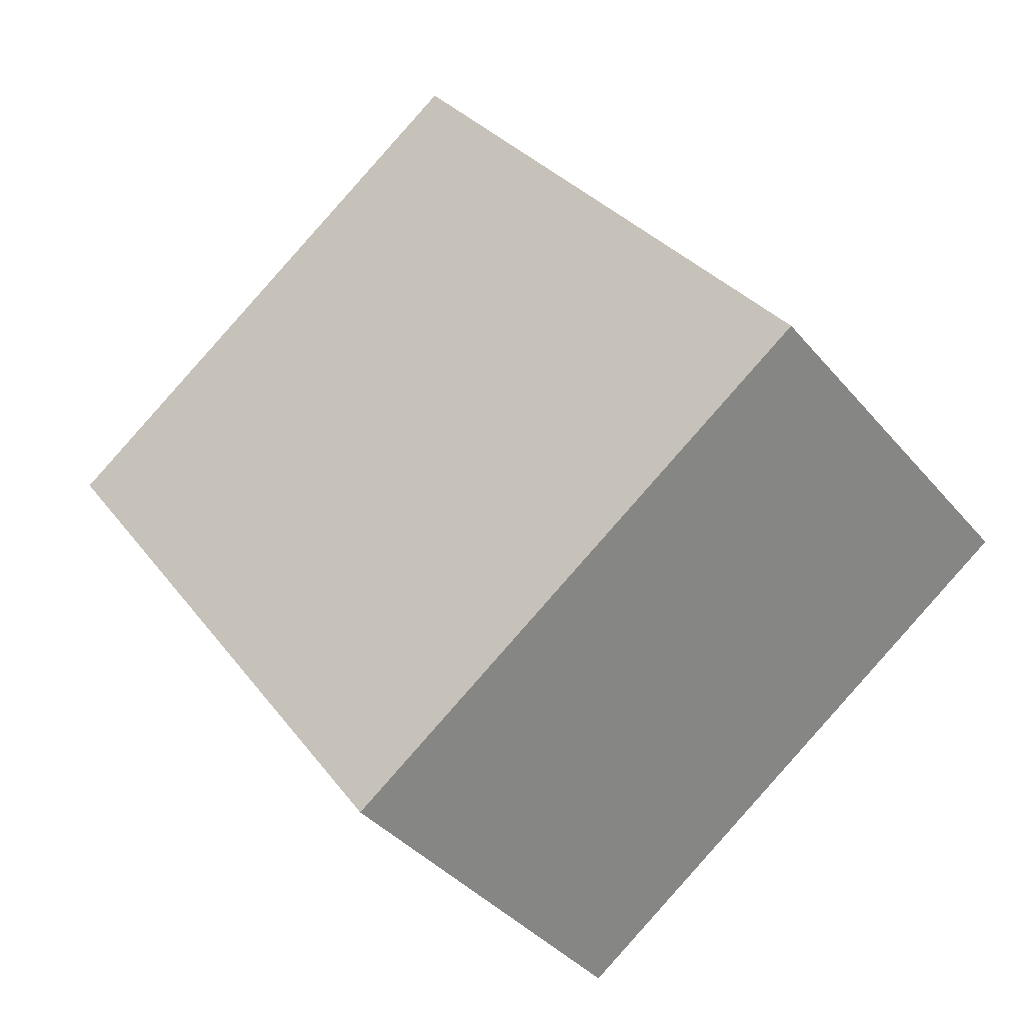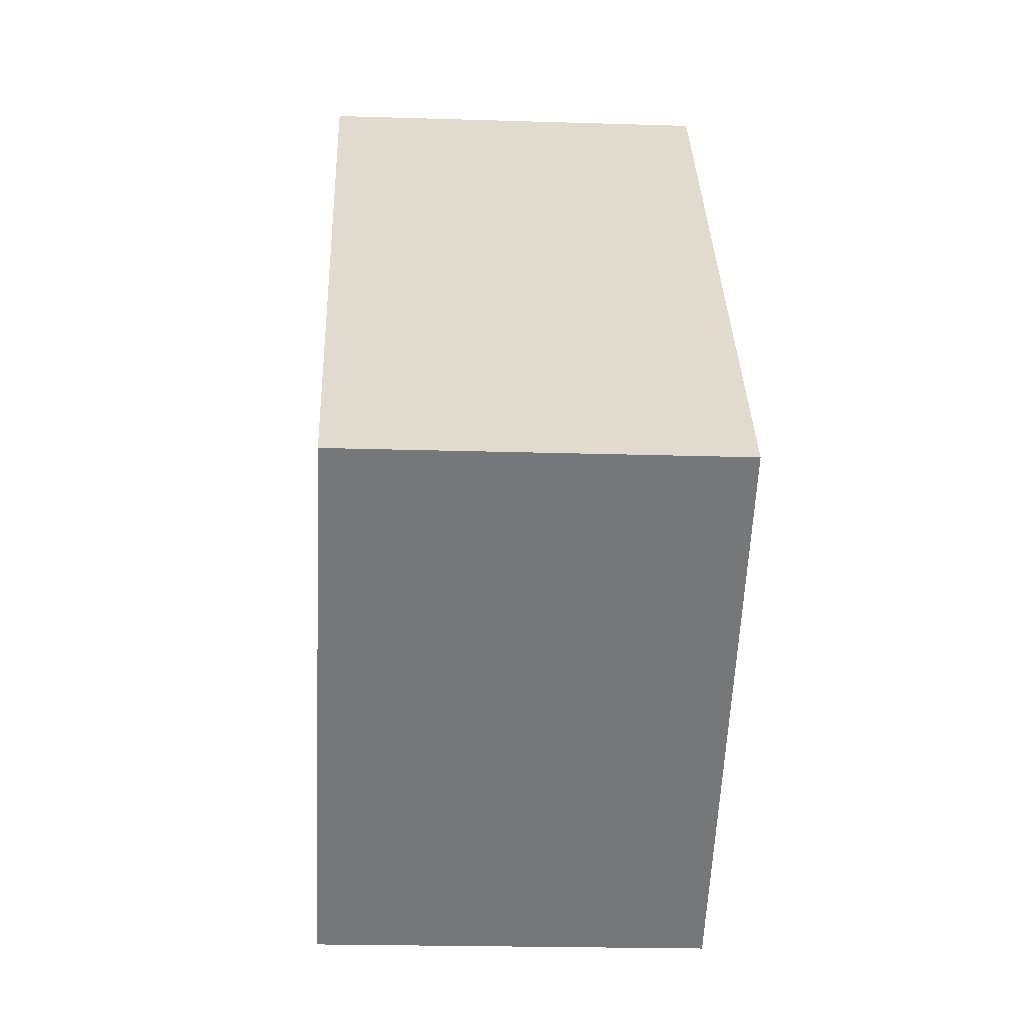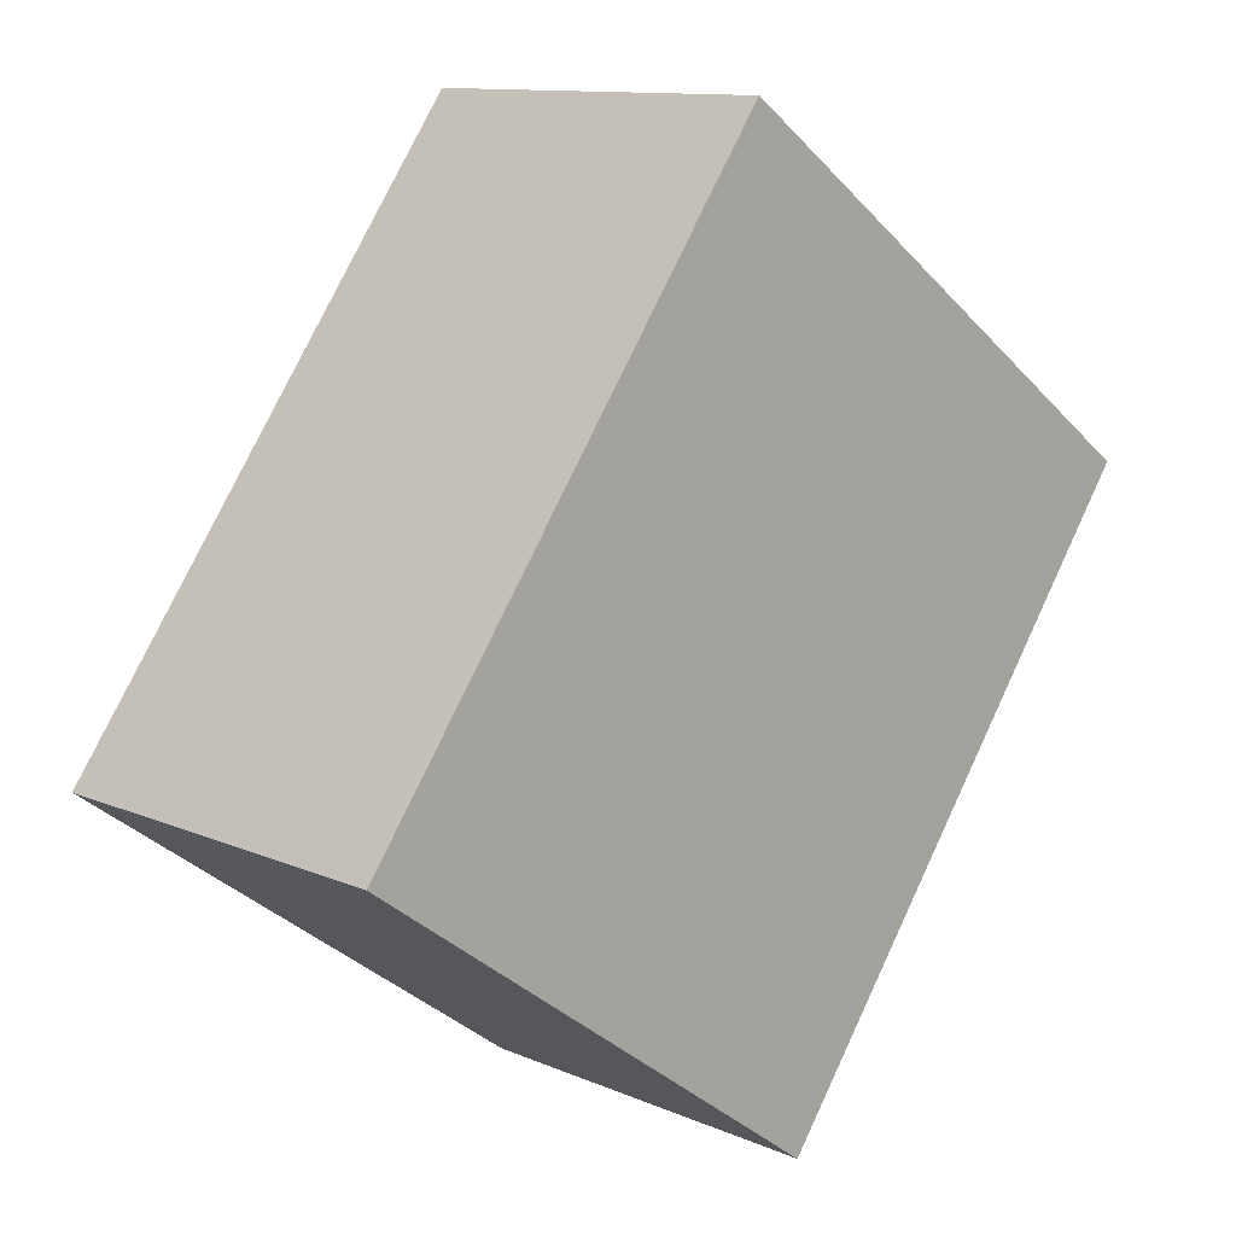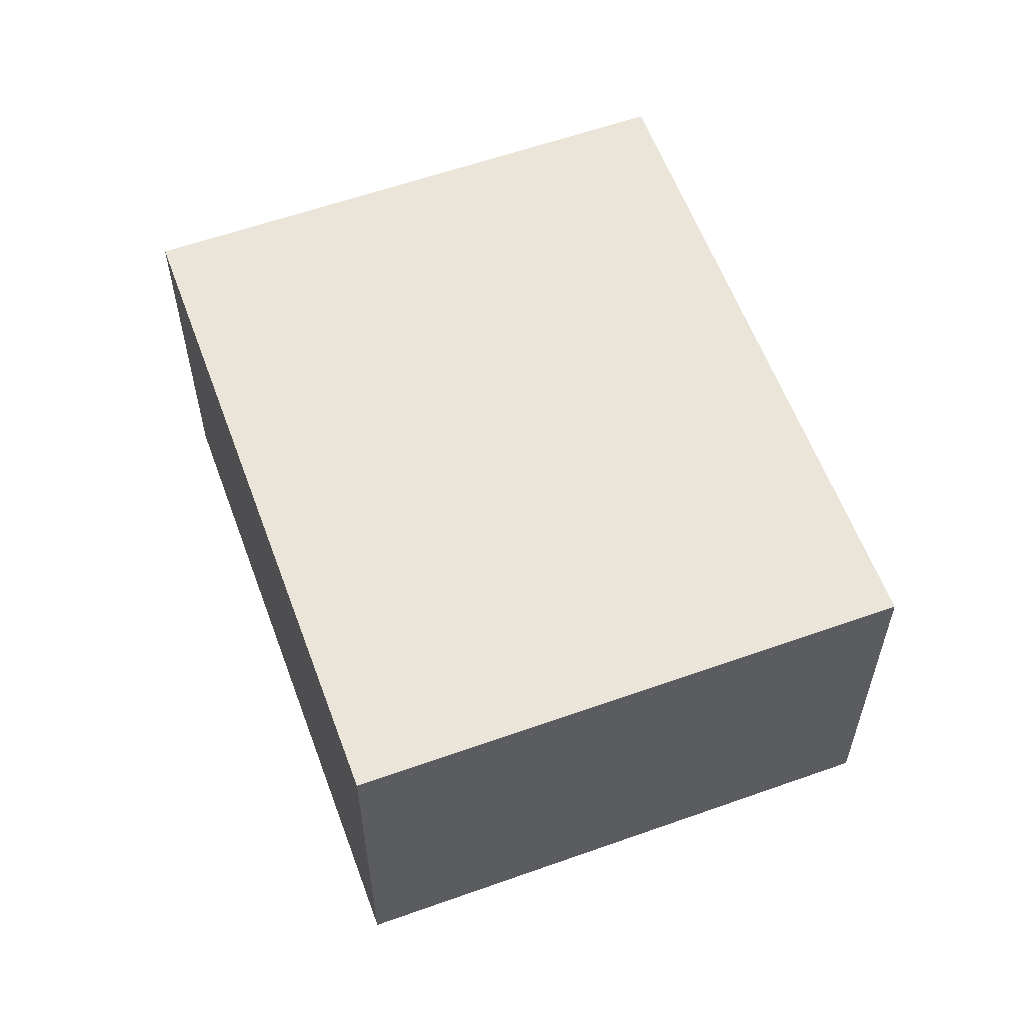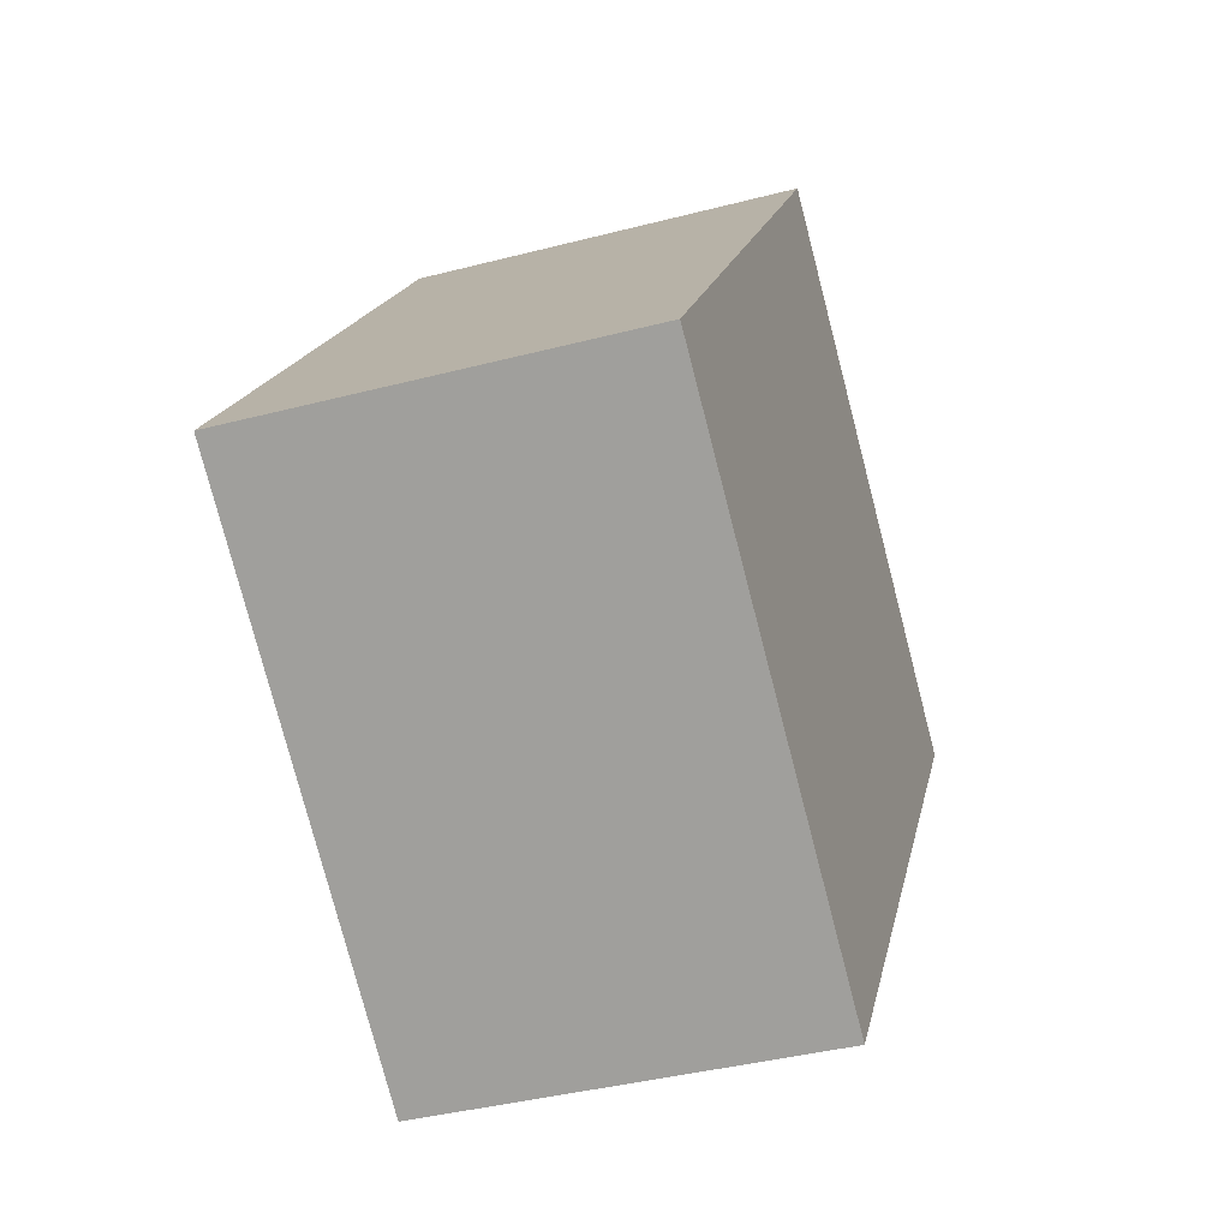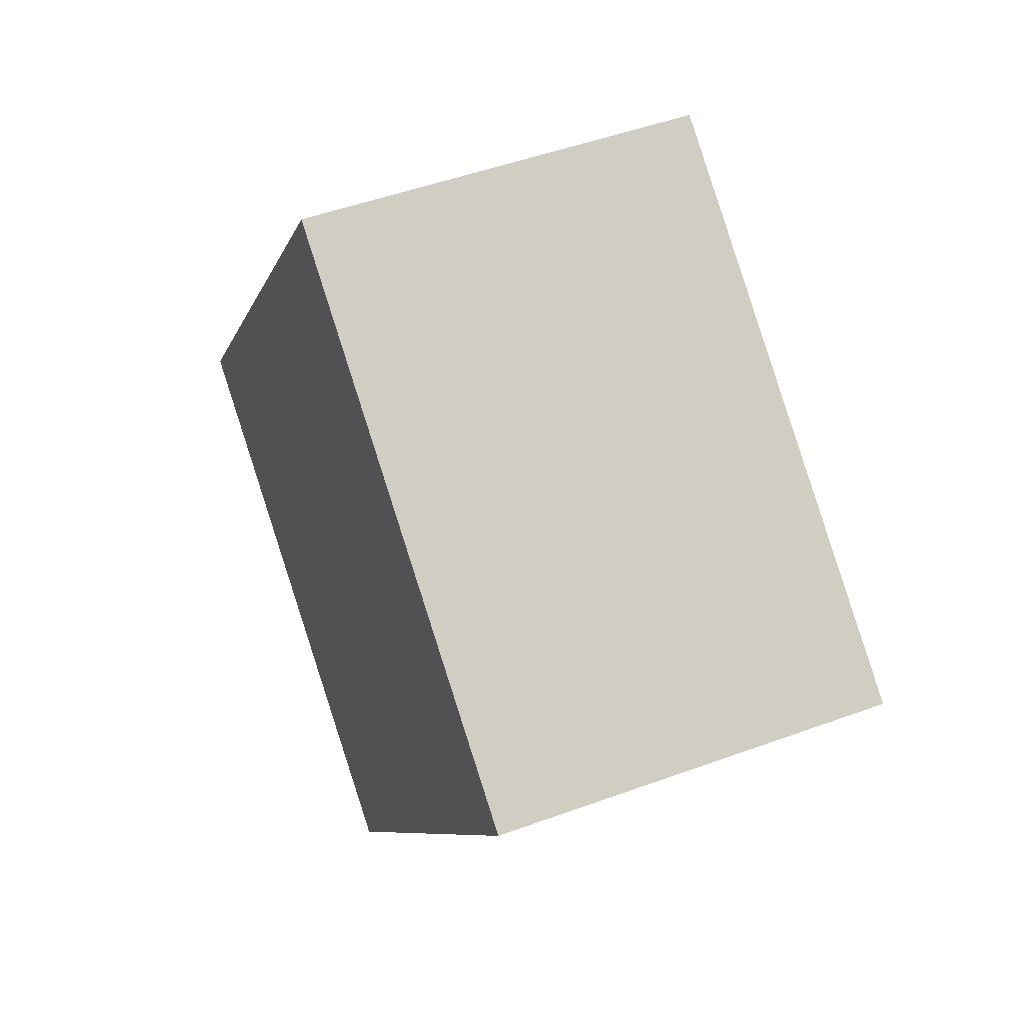
<metadata>
{"format":"obj","ext":"obj","renderer":"f3d","projection":"perspective","resolution":1024,"background":"white","views":[{"elev":-38.4,"azim":35.1,"up":"+Z"},{"elev":-21.0,"azim":86.8,"up":"+Z"},{"elev":11.5,"azim":136.2,"up":"+Z"},{"elev":59.1,"azim":124.0,"up":"+Y"},{"elev":-39.3,"azim":108.0,"up":"+Z"},{"elev":49.0,"azim":-112.2,"up":"+Z"}]}
</metadata>
<code>
v  0 2.014 1.233e-16
v  4.6 2.014 -1.186
v  2.142 2.014 -2.963
v  2.458 2.014 1.777
v  2.142 1.814e-16 -2.963
v  0 0 0
v  2.458 -1.088e-16 1.777
v  4.6 7.262e-17 -1.186
g defaultobject
f 1 2 3
f 2 1 4
f 5 1 3
f 1 5 6
f 6 4 1
f 4 6 7
f 7 2 4
f 2 7 8
f 8 3 2
f 3 8 5
f 8 6 5
f 6 8 7

</code>
